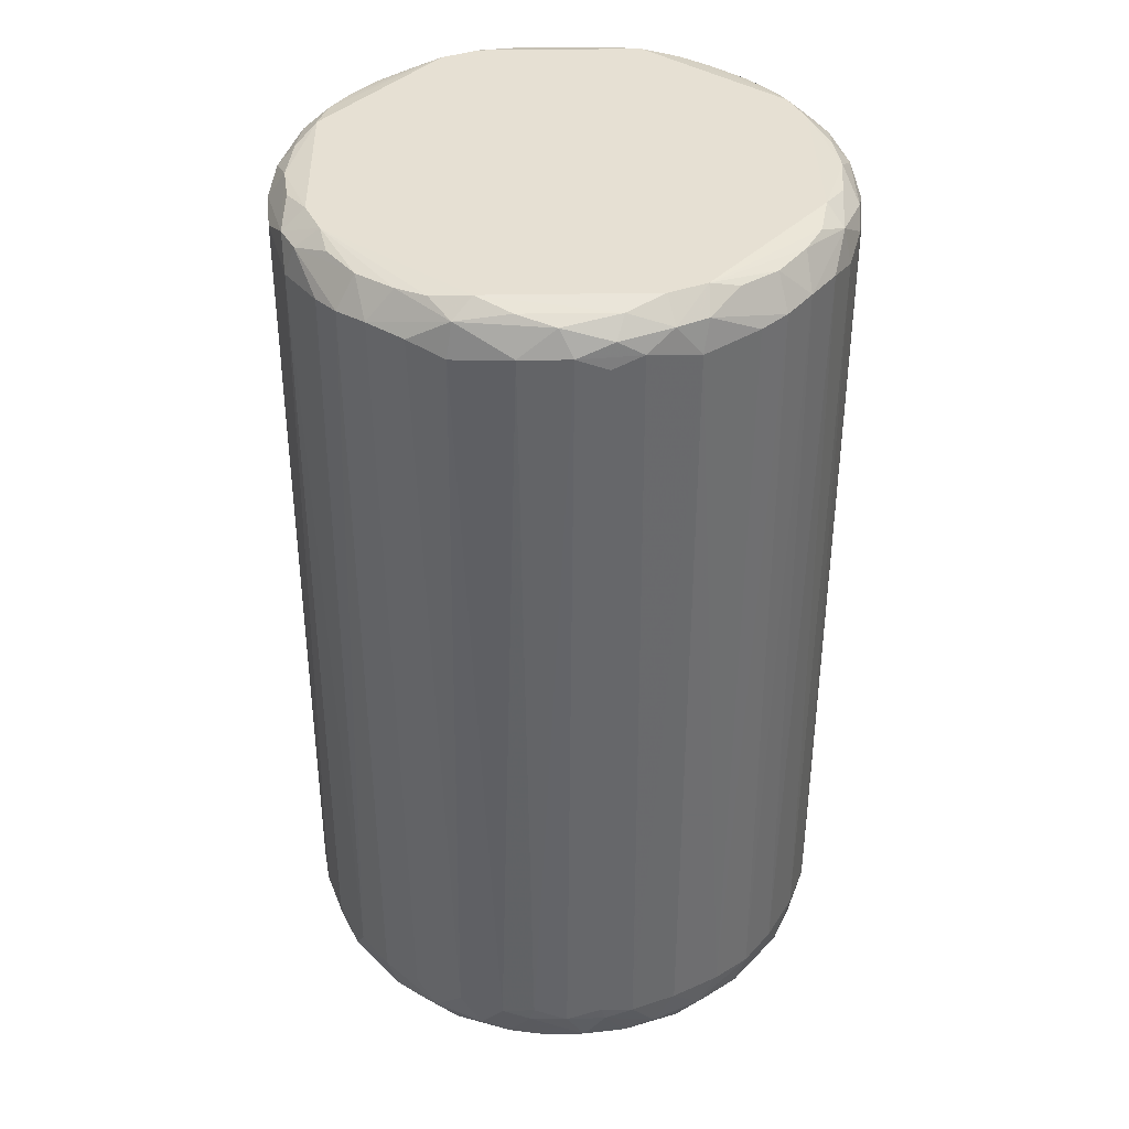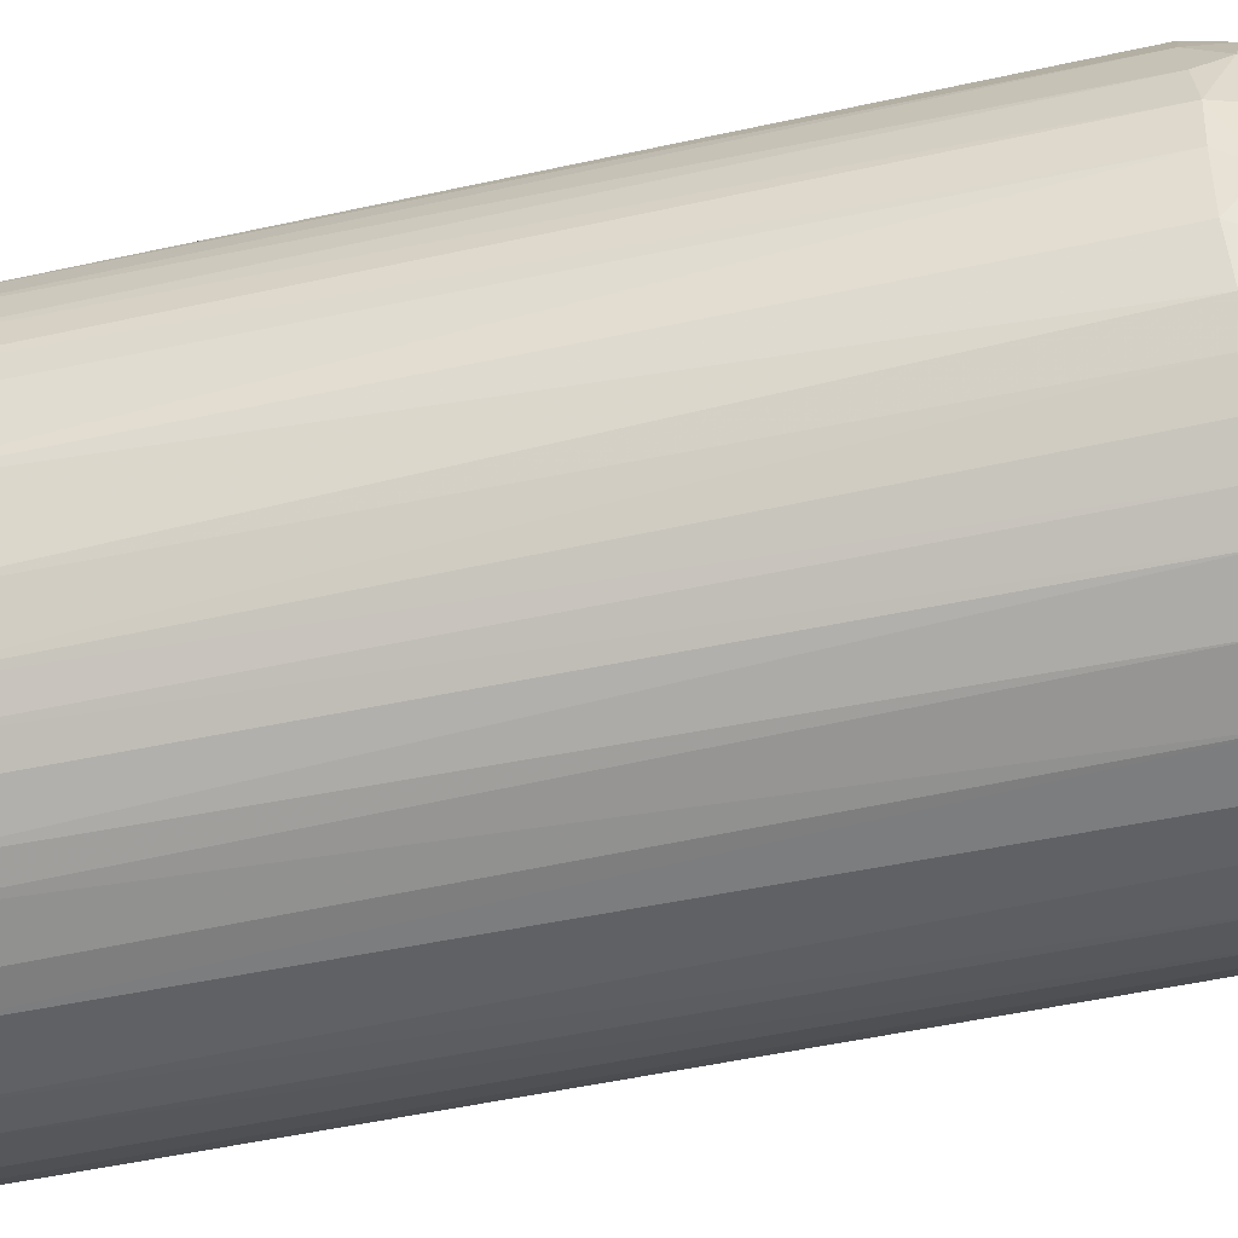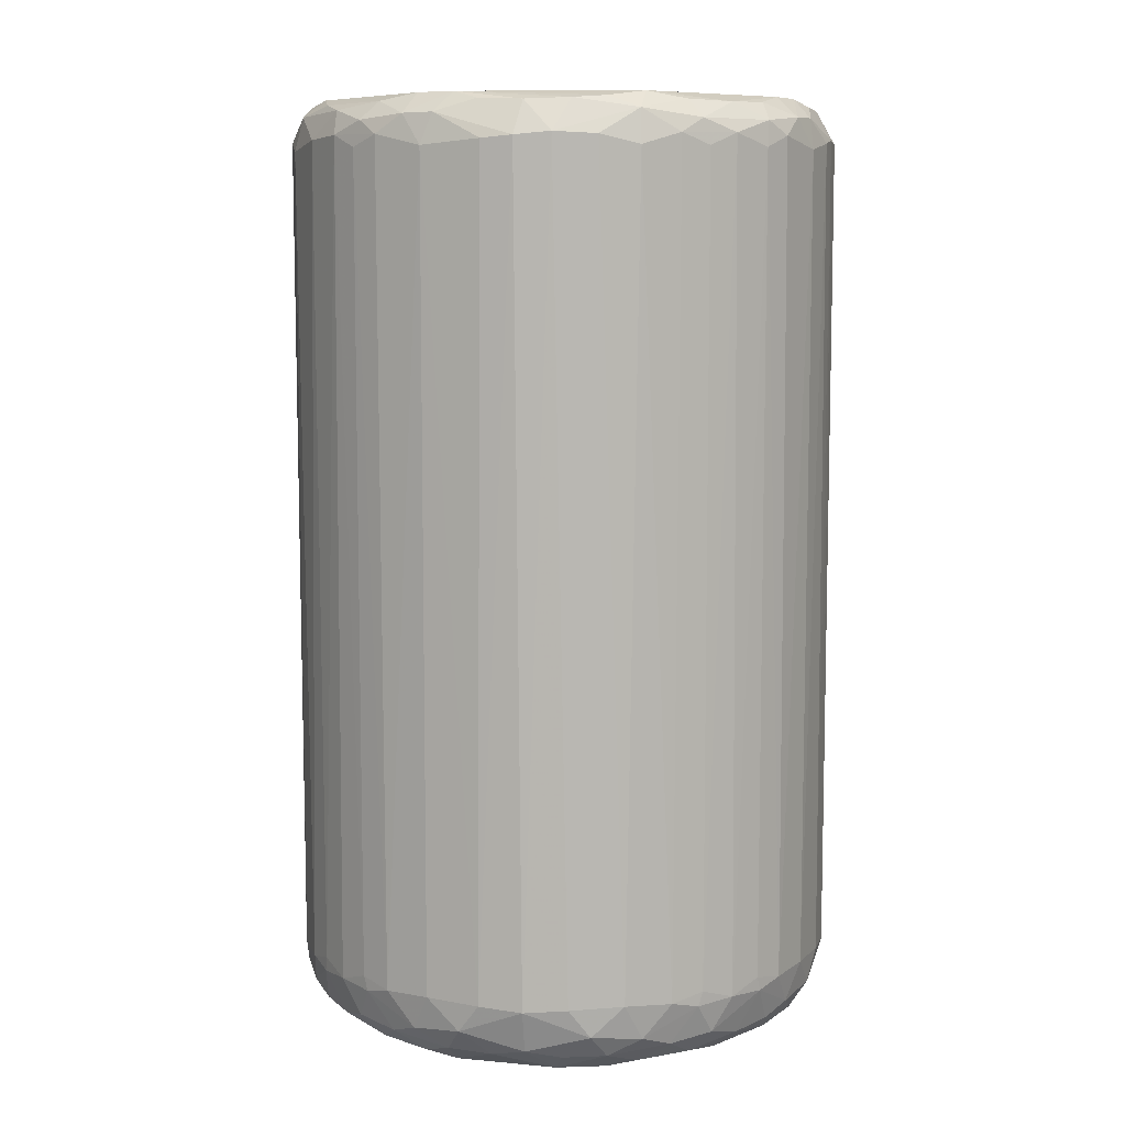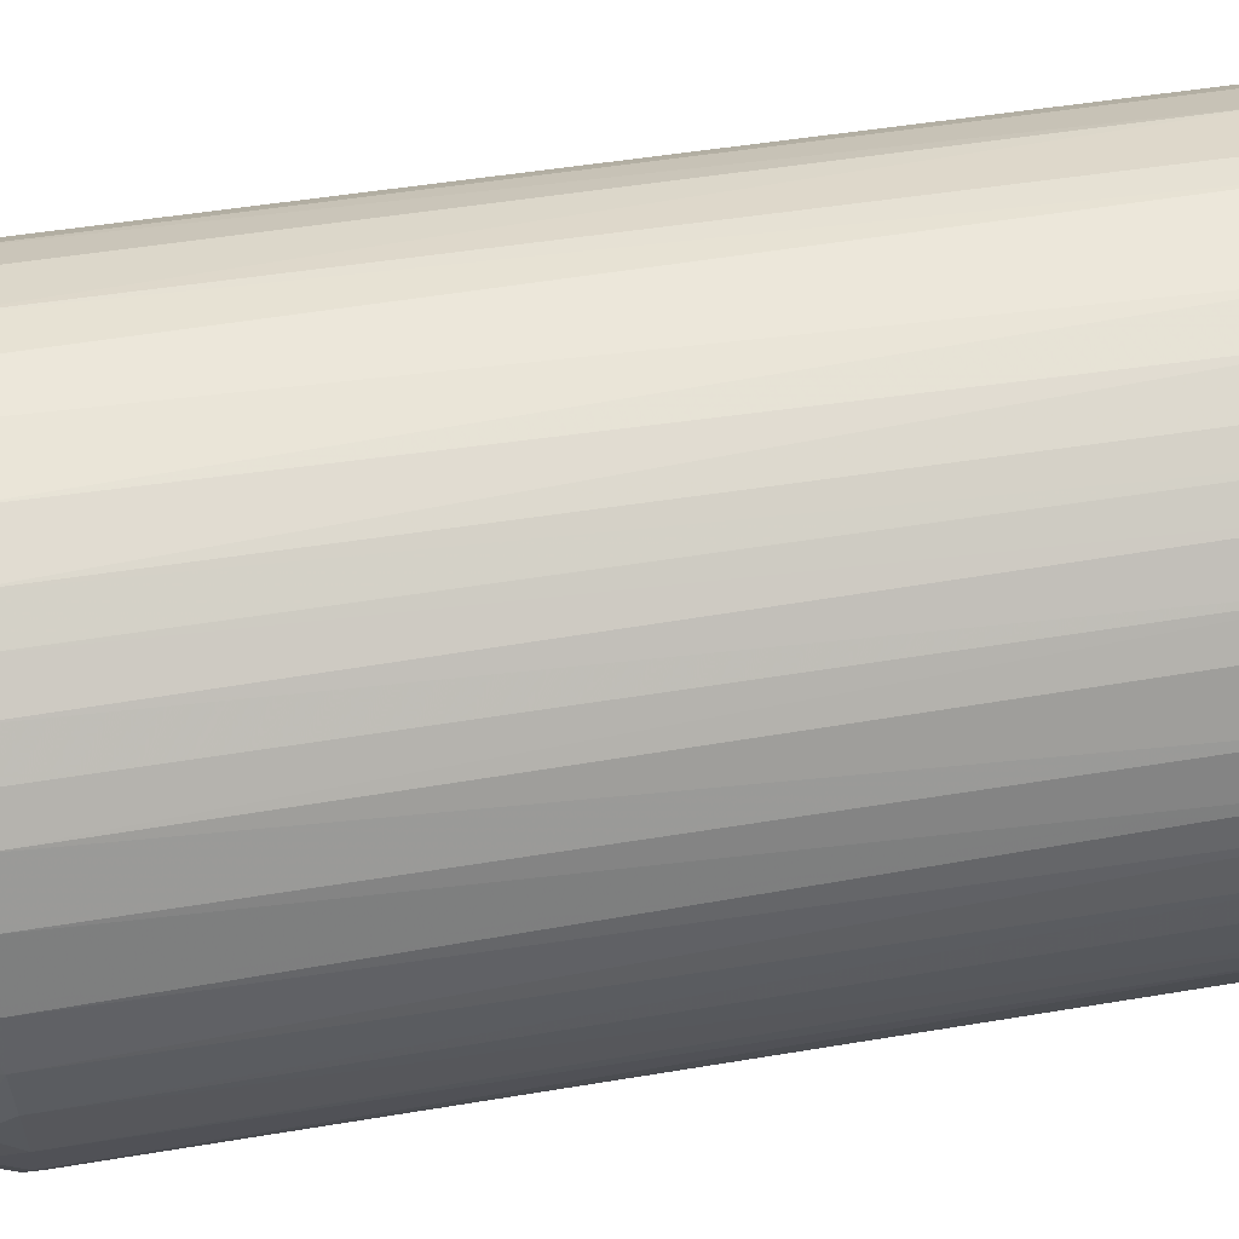
<metadata>
{"format":"obj","ext":"obj","renderer":"f3d","projection":"perspective","resolution":1024,"background":"white","views":[{"elev":38.3,"azim":-45.7,"up":"+Y"},{"elev":-53.6,"azim":-77.0,"up":"+Z"},{"elev":8.2,"azim":8.1,"up":"+Y"},{"elev":45.9,"azim":79.0,"up":"+Z"}]}
</metadata>
<code>
v -0.3382 -0.7991 0
v -0.3329 -0.7955 0.0535
v -0.3349 0.2171 0.03496
v -0.338 0.2132 -0.008342
v -0.3329 -0.7955 -0.0535
v -0.3231 -0.8308 -0.07905
v -0.3213 -0.8522 0
v -0.3231 -0.8308 0.07905
v -0.3157 -0.7931 0.1183
v -0.3256 0.2145 0.08614
v -0.3 0.244 0.1306
v -0.3085 0.2552 0.05396
v -0.3156 0.2534 0
v -0.3117 0.2403 -0.1041
v -0.3339 0.2098 -0.04608
v -0.3163 0.2031 -0.118
v -0.3157 -0.7931 -0.1183
v -0.2986 -0.8374 -0.1388
v -0.3012 -0.8597 -0.09554
v -0.3095 -0.8615 -0.04211
v -0.2834 -0.8842 0.03191
v -0.3095 -0.8615 0.04211
v -0.3012 -0.8597 0.09554
v -0.2986 -0.8374 0.1388
v -0.3104 0.2031 0.1326
v -0.2915 -0.7955 0.1717
v -0.2359 0.2475 0.2217
v -0.2573 0.2555 0.1788
v -0.2708 0.2641 0.1331
v -0.2976 0.2577 0.09263
v -0.2727 0.2144 0.1964
v -0.2906 0.2641 -0.08329
v -0.3086 0.2552 -0.0533
v -0.2984 0.2397 -0.1418
v -0.2727 0.2144 -0.1964
v -0.2915 -0.7955 -0.1717
v -0.2753 -0.8503 -0.1679
v -0.2702 -0.8043 -0.201
v -0.2708 -0.8744 -0.1284
v -0.265 -0.8859 -0.09057
v -0.2584 -0.8906 -0.01278
v -0.2563 -0.8919 0.03529
v -0.265 -0.8859 0.09057
v -0.2753 -0.8503 0.1679
v -0.2708 -0.8744 0.1284
v -0.2702 -0.8043 0.201
v -0.2672 -0.7866 0.206
v -0.2343 0.2181 0.2432
v -0.1981 0.2339 0.2679
v -0.1767 0.2555 0.2588
v -0.1284 0.2641 0.2728
v -0.2727 0.2641 -0.1284
v -0.2271 0.254 -0.2183
v -0.2343 0.2181 -0.2432
v -0.2588 0.2555 -0.1767
v -0.2672 -0.7866 -0.206
v -0.2421 -0.856 -0.2064
v -0.2394 -0.801 -0.2382
v -0.2151 -0.8431 -0.2469
v -0.2127 -0.8856 -0.179
v -0.2165 -0.8929 -0.1149
v -0.232 -0.8931 -0.0717
v -0.232 -0.8931 0.0717
v -0.2165 -0.8929 0.1149
v -0.2127 -0.8856 0.179
v -0.2421 -0.856 0.2064
v -0.2394 -0.801 0.2382
v -0.2151 -0.8431 0.2469
v -0.206 -0.7866 0.2673
v -0.206 0.2031 0.2673
v -0.1757 0.2171 0.2883
v -0.1417 0.2397 0.2983
v -0.08323 0.2641 0.2906
v -0.1331 0.2641 -0.2709
v -0.1981 0.2339 -0.2679
v -0.1788 0.2555 -0.2573
v -0.1757 0.2171 -0.2883
v -0.206 0.2031 -0.2673
v -0.206 -0.7866 -0.2673
v -0.1867 -0.8723 -0.236
v -0.201 -0.8043 -0.2702
v -0.1679 -0.8503 -0.2754
v -0.09052 -0.8859 -0.265
v -0.1281 -0.8906 -0.2244
v -0.1679 -0.8923 -0.19
v -0.07171 -0.8931 -0.2319
v -0.07171 -0.8931 0.2319
v -0.1679 -0.8923 0.19
v -0.1867 -0.8723 0.236
v -0.1281 -0.8906 0.2244
v -0.09052 -0.8859 0.265
v -0.201 -0.8043 0.2702
v -0.1679 -0.8503 0.2754
v -0.1717 -0.7955 0.2915
v -0.118 0.2031 0.3163
v -0.1041 0.2403 0.3116
v -0.0533 0.2552 0.3086
v 0 0.2534 0.3156
v 0.05397 0.2552 0.3085
v 0.09264 0.2577 0.2977
v 0.1331 0.2641 0.2709
v 0.08323 0.2641 -0.2906
v -0.09264 0.2577 -0.2977
v -0.1306 0.244 -0.2999
v -0.1016 0.217 -0.3209
v -0.1325 0.2031 -0.3104
v -0.1717 -0.7955 -0.2915
v -0.1284 -0.8744 -0.2708
v -0.1377 -0.8374 -0.2991
v -0.09555 -0.8597 -0.3012
v -0.01278 -0.8906 -0.2584
v -0.04211 -0.8615 -0.3095
v 0.03192 -0.8842 -0.2834
v 0.03529 -0.8919 -0.2563
v 0.07171 -0.8931 -0.2319
v 0.07171 -0.8931 0.2319
v 0.03529 -0.8919 0.2563
v -0.01278 -0.8906 0.2584
v -0.1284 -0.8744 0.2708
v 0.03192 -0.8842 0.2834
v -0.04211 -0.8615 0.3095
v -0.09555 -0.8597 0.3012
v -0.1377 -0.8374 0.2991
v -0.1183 -0.7931 0.3157
v -0.04609 0.2098 0.3339
v -0.0535 -0.7955 0.3329
v -0.008343 0.2132 0.338
v 0.03496 0.2171 0.335
v 0.1306 0.244 0.2999
v 0.2727 0.2641 0.1284
v 0.1788 0.2555 0.2573
v 0.2271 0.254 0.2183
v 0.1284 0.2641 -0.2728
v 0.1417 0.2397 -0.2983
v 0.1041 0.2403 -0.3116
v 0.0533 0.2552 -0.3086
v 0 0.2534 -0.3156
v -0.05397 0.2552 -0.3085
v -0.04609 0.2098 -0.3339
v -0.0535 -0.7955 -0.3329
v -0.1183 -0.7931 -0.3157
v -0.07906 -0.8308 -0.3231
v 0 -0.8522 -0.3213
v 0.09052 -0.8859 -0.265
v 0.04211 -0.8615 -0.3095
v 0.09555 -0.8597 -0.3012
v 0.1281 -0.8906 -0.2244
v 0.1679 -0.8923 -0.19
v 0.2165 -0.8929 -0.1149
v 0.232 -0.8931 -0.0717
v 0.232 -0.8931 0.0717
v 0.2165 -0.8929 0.1149
v 0.1679 -0.8923 0.19
v 0.1281 -0.8906 0.2244
v 0.09052 -0.8859 0.265
v 0.04211 -0.8615 0.3095
v 0 -0.8522 0.3213
v 0.09555 -0.8597 0.3012
v -0.07906 -0.8308 0.3231
v 0 -0.7991 0.3382
v 0.0535 -0.7955 0.3329
v 0.08615 0.2145 0.3257
v 0.1757 0.2171 0.2883
v 0.1981 0.2339 0.2679
v 0.1325 0.2031 0.3104
v 0.2906 0.2641 0.08329
v 0.2588 0.2555 0.1767
v 0.2984 0.2397 0.1418
v 0.2679 0.2339 0.1982
v 0.2708 0.2641 -0.1331
v 0.1767 0.2555 -0.2588
v 0.1981 0.2339 -0.2679
v 0.1757 0.2171 -0.2883
v 0.118 0.2031 -0.3163
v 0.07065 0.212 -0.3304
v 0.03496 0.2171 -0.335
v -0.008343 0.2132 -0.338
v 0 -0.7991 -0.3382
v 0.07906 -0.8308 -0.3231
v 0.1284 -0.8744 -0.2708
v 0.1867 -0.8723 -0.236
v 0.2127 -0.8856 -0.179
v 0.1377 -0.8374 -0.2991
v 0.1679 -0.8503 -0.2754
v 0.265 -0.8859 -0.09057
v 0.2584 -0.8906 -0.01278
v 0.2563 -0.8919 0.03529
v 0.265 -0.8859 0.09057
v 0.2127 -0.8856 0.179
v 0.1867 -0.8723 0.236
v 0.1284 -0.8744 0.2708
v 0.07906 -0.8308 0.3231
v 0.1679 -0.8503 0.2754
v 0.1377 -0.8374 0.2991
v 0.1183 -0.7931 0.3157
v 0.2343 0.2181 0.2432
v 0.1717 -0.7955 0.2915
v 0.206 0.2031 0.2673
v 0.3117 0.2403 0.1041
v 0.3086 0.2552 0.0533
v 0.3156 0.2534 0
v 0.3085 0.2552 -0.05396
v 0.2976 0.2577 -0.09263
v 0.2882 0.2171 0.1757
v 0.3163 0.2031 0.118
v 0.2672 0.2031 0.206
v 0.3 0.244 -0.1306
v 0.2573 0.2555 -0.1788
v 0.2359 0.2475 -0.2217
v 0.2343 0.2181 -0.2432
v 0.206 0.2031 -0.2673
v 0.1717 -0.7955 -0.2915
v 0.1183 -0.7931 -0.3157
v 0.0535 -0.7955 -0.3329
v 0.2151 -0.8431 -0.2469
v 0.2421 -0.856 -0.2064
v 0.2708 -0.8744 -0.1284
v 0.201 -0.8043 -0.2702
v 0.3012 -0.8597 -0.09554
v 0.3095 -0.8615 -0.04211
v 0.2834 -0.8842 0.03191
v 0.3012 -0.8597 0.09554
v 0.2708 -0.8744 0.1284
v 0.2421 -0.856 0.2064
v 0.2151 -0.8431 0.2469
v 0.201 -0.8043 0.2702
v 0.206 -0.7866 0.2673
v 0.2394 -0.801 0.2382
v 0.3349 0.2171 0.03496
v 0.3304 0.212 0.07064
v 0.338 0.2132 -0.008342
v 0.3339 0.2098 -0.04608
v 0.3209 0.217 -0.1017
v 0.2915 -0.7955 0.1717
v 0.3157 -0.7931 0.1183
v 0.2672 -0.7866 0.206
v 0.3104 0.2031 -0.1326
v 0.2727 0.2144 -0.1964
v 0.2672 -0.7866 -0.206
v 0.2394 -0.801 -0.2382
v 0.206 -0.7866 -0.2673
v 0.2702 -0.8043 -0.201
v 0.2753 -0.8503 -0.1679
v 0.2986 -0.8374 -0.1388
v 0.3231 -0.8308 -0.07905
v 0.3213 -0.8522 0
v 0.3095 -0.8615 0.04211
v 0.3231 -0.8308 0.07905
v 0.2986 -0.8374 0.1388
v 0.2753 -0.8503 0.1679
v 0.2702 -0.8043 0.201
v 0.3329 -0.7955 0.0535
v 0.3382 -0.7991 0
v 0.3329 -0.7955 -0.0535
v 0.3157 -0.7931 -0.1183
v 0.2915 -0.7955 -0.1717
f 1 2 3
f 1 3 4
f 1 4 5
f 1 5 6
f 1 6 7
f 1 7 8
f 1 8 2
f 2 8 9
f 2 9 10
f 2 10 3
f 3 10 11
f 3 11 12
f 3 12 13
f 3 13 4
f 4 13 14
f 4 14 15
f 4 15 5
f 5 15 16
f 5 16 17
f 5 17 6
f 6 18 19
f 6 19 20
f 6 20 7
f 6 17 18
f 7 20 21
f 7 21 22
f 7 22 8
f 8 22 23
f 8 23 24
f 8 24 9
f 9 25 10
f 9 24 26
f 9 26 25
f 10 25 11
f 11 27 28
f 11 28 29
f 11 29 30
f 11 30 12
f 11 25 31
f 11 31 27
f 12 30 32
f 12 32 13
f 13 32 33
f 13 33 14
f 14 33 32
f 14 32 34
f 14 34 16
f 14 16 15
f 16 34 35
f 16 35 36
f 16 36 17
f 17 36 18
f 18 37 19
f 18 36 38
f 18 38 37
f 19 37 39
f 19 39 40
f 19 40 20
f 20 40 21
f 21 40 41
f 21 41 42
f 21 42 43
f 21 43 23
f 21 23 22
f 23 44 24
f 23 43 45
f 23 45 44
f 24 44 46
f 24 46 26
f 25 26 31
f 26 46 47
f 26 47 31
f 27 31 48
f 27 48 49
f 27 49 50
f 27 50 28
f 28 50 29
f 29 32 30
f 29 50 51
f 29 51 73
f 29 73 101
f 29 101 130
f 29 130 166
f 29 166 170
f 29 170 133
f 29 133 102
f 29 102 74
f 29 74 52
f 29 52 32
f 31 47 48
f 32 52 34
f 34 53 54
f 34 54 35
f 34 52 55
f 34 55 53
f 35 56 36
f 35 54 56
f 36 56 38
f 37 57 39
f 37 38 57
f 38 56 58
f 38 58 59
f 38 59 57
f 39 60 40
f 39 57 60
f 40 61 62
f 40 62 41
f 40 60 61
f 41 62 42
f 42 62 63
f 42 63 64
f 42 64 43
f 43 64 65
f 43 65 45
f 44 45 66
f 44 66 46
f 45 65 66
f 46 67 47
f 46 66 68
f 46 68 67
f 47 67 48
f 48 67 69
f 48 69 70
f 48 70 71
f 48 71 49
f 49 71 72
f 49 72 50
f 50 72 51
f 51 72 73
f 52 74 53
f 52 53 55
f 53 75 54
f 53 74 76
f 53 76 75
f 54 75 77
f 54 77 78
f 54 78 79
f 54 79 58
f 54 58 56
f 57 59 80
f 57 80 60
f 58 81 59
f 58 79 81
f 59 82 80
f 59 81 82
f 60 80 83
f 60 83 84
f 60 84 85
f 60 85 61
f 61 85 86
f 61 86 62
f 62 86 115
f 62 115 150
f 62 150 151
f 62 151 116
f 62 116 87
f 62 87 63
f 63 87 64
f 64 87 88
f 64 88 65
f 65 89 66
f 65 88 90
f 65 90 91
f 65 91 89
f 66 89 68
f 67 68 92
f 67 92 69
f 68 89 93
f 68 93 92
f 69 94 70
f 69 92 94
f 70 94 71
f 71 94 95
f 71 95 72
f 72 96 73
f 72 95 96
f 73 96 97
f 73 97 98
f 73 98 99
f 73 99 100
f 73 100 101
f 74 102 103
f 74 103 104
f 74 104 76
f 75 76 104
f 75 104 77
f 77 105 106
f 77 106 107
f 77 107 78
f 77 104 105
f 78 107 79
f 79 107 81
f 80 108 83
f 80 82 108
f 81 109 82
f 81 107 109
f 82 109 110
f 82 110 108
f 83 111 86
f 83 86 84
f 83 108 110
f 83 110 112
f 83 112 113
f 83 113 111
f 84 86 85
f 86 111 114
f 86 114 115
f 87 116 117
f 87 117 118
f 87 118 91
f 87 91 90
f 87 90 88
f 89 91 119
f 89 119 93
f 91 118 120
f 91 120 121
f 91 121 122
f 91 122 119
f 92 93 123
f 92 123 94
f 93 122 123
f 93 119 122
f 94 124 95
f 94 123 124
f 95 125 96
f 95 124 126
f 95 126 125
f 96 125 127
f 96 127 97
f 97 127 98
f 98 127 128
f 98 128 99
f 99 128 129
f 99 129 100
f 100 129 101
f 101 129 131
f 101 131 132
f 101 132 130
f 102 133 134
f 102 134 135
f 102 135 136
f 102 136 137
f 102 137 138
f 102 138 103
f 103 138 104
f 104 138 105
f 105 139 140
f 105 140 141
f 105 141 106
f 105 138 139
f 106 141 107
f 107 141 109
f 109 141 142
f 109 142 110
f 110 142 112
f 111 113 114
f 112 142 143
f 112 143 113
f 113 144 114
f 113 143 145
f 113 145 146
f 113 146 144
f 114 147 115
f 114 144 147
f 115 147 148
f 115 148 149
f 115 149 150
f 116 151 152
f 116 152 153
f 116 153 154
f 116 154 117
f 117 154 155
f 117 155 120
f 117 120 118
f 120 156 157
f 120 157 121
f 120 155 158
f 120 158 156
f 121 157 159
f 121 159 122
f 122 159 123
f 123 159 124
f 124 159 126
f 125 126 127
f 126 159 160
f 126 160 127
f 127 160 128
f 128 160 161
f 128 161 162
f 128 162 129
f 129 163 164
f 129 164 131
f 129 162 165
f 129 165 163
f 130 132 167
f 130 167 168
f 130 168 166
f 131 164 132
f 132 164 169
f 132 169 167
f 133 170 171
f 133 171 134
f 134 171 172
f 134 172 173
f 134 173 174
f 134 174 135
f 135 174 175
f 135 175 176
f 135 176 136
f 136 176 137
f 137 176 177
f 137 177 138
f 138 177 139
f 139 177 140
f 140 177 178
f 140 178 142
f 140 142 141
f 142 178 143
f 143 178 179
f 143 179 145
f 144 146 180
f 144 180 181
f 144 181 182
f 144 182 147
f 145 179 146
f 146 179 183
f 146 183 184
f 146 184 180
f 147 182 148
f 148 182 149
f 149 182 185
f 149 185 150
f 150 185 186
f 150 186 187
f 150 187 151
f 151 187 152
f 152 187 188
f 152 188 189
f 152 189 153
f 153 189 154
f 154 189 155
f 155 189 190
f 155 190 191
f 155 191 158
f 156 158 192
f 156 192 157
f 157 192 160
f 157 160 159
f 158 193 194
f 158 194 192
f 158 191 193
f 160 192 161
f 161 195 162
f 161 192 195
f 162 195 165
f 163 196 164
f 163 165 197
f 163 197 198
f 163 198 196
f 164 196 169
f 165 195 197
f 166 168 199
f 166 199 200
f 166 200 201
f 166 201 202
f 166 202 203
f 166 203 170
f 167 169 168
f 168 169 204
f 168 204 205
f 168 205 199
f 169 196 206
f 169 206 204
f 170 203 207
f 170 207 208
f 170 208 171
f 171 208 209
f 171 209 172
f 172 210 173
f 172 209 210
f 173 211 212
f 173 212 174
f 173 210 211
f 174 212 213
f 174 213 175
f 175 213 214
f 175 214 176
f 176 214 178
f 176 178 177
f 178 214 179
f 179 214 213
f 179 213 183
f 180 184 181
f 181 184 215
f 181 215 216
f 181 216 182
f 182 216 217
f 182 217 185
f 183 213 212
f 183 212 218
f 183 218 184
f 184 218 215
f 185 217 219
f 185 219 220
f 185 220 221
f 185 221 186
f 186 221 187
f 187 221 188
f 188 221 222
f 188 222 223
f 188 223 189
f 189 223 224
f 189 224 190
f 190 224 225
f 190 225 193
f 190 193 191
f 192 194 195
f 193 225 226
f 193 226 194
f 194 226 197
f 194 197 195
f 196 198 227
f 196 227 228
f 196 228 206
f 197 227 198
f 197 226 227
f 199 229 200
f 199 205 230
f 199 230 229
f 200 229 201
f 201 229 231
f 201 231 202
f 202 207 203
f 202 231 232
f 202 232 233
f 202 233 207
f 204 206 234
f 204 234 205
f 205 234 235
f 205 235 230
f 206 236 234
f 206 228 236
f 207 209 208
f 207 233 237
f 207 237 238
f 207 238 209
f 209 238 210
f 210 238 239
f 210 239 240
f 210 240 241
f 210 241 211
f 211 241 212
f 212 241 218
f 215 218 240
f 215 240 242
f 215 242 216
f 216 242 243
f 216 243 217
f 217 243 219
f 218 241 240
f 219 243 244
f 219 244 245
f 219 245 220
f 220 245 246
f 220 246 221
f 221 246 247
f 221 247 222
f 222 248 249
f 222 249 250
f 222 250 223
f 222 247 248
f 223 250 224
f 224 250 251
f 224 251 225
f 225 251 228
f 225 228 226
f 226 228 227
f 228 251 236
f 229 230 252
f 229 252 253
f 229 253 231
f 230 235 252
f 231 253 254
f 231 254 232
f 232 254 233
f 233 254 255
f 233 255 237
f 234 236 251
f 234 251 249
f 234 249 235
f 235 249 248
f 235 248 252
f 237 255 256
f 237 256 238
f 238 256 239
f 239 256 242
f 239 242 240
f 242 244 243
f 242 256 244
f 244 256 255
f 244 255 245
f 245 253 246
f 245 255 254
f 245 254 253
f 246 253 248
f 246 248 247
f 248 253 252
f 249 251 250

</code>
